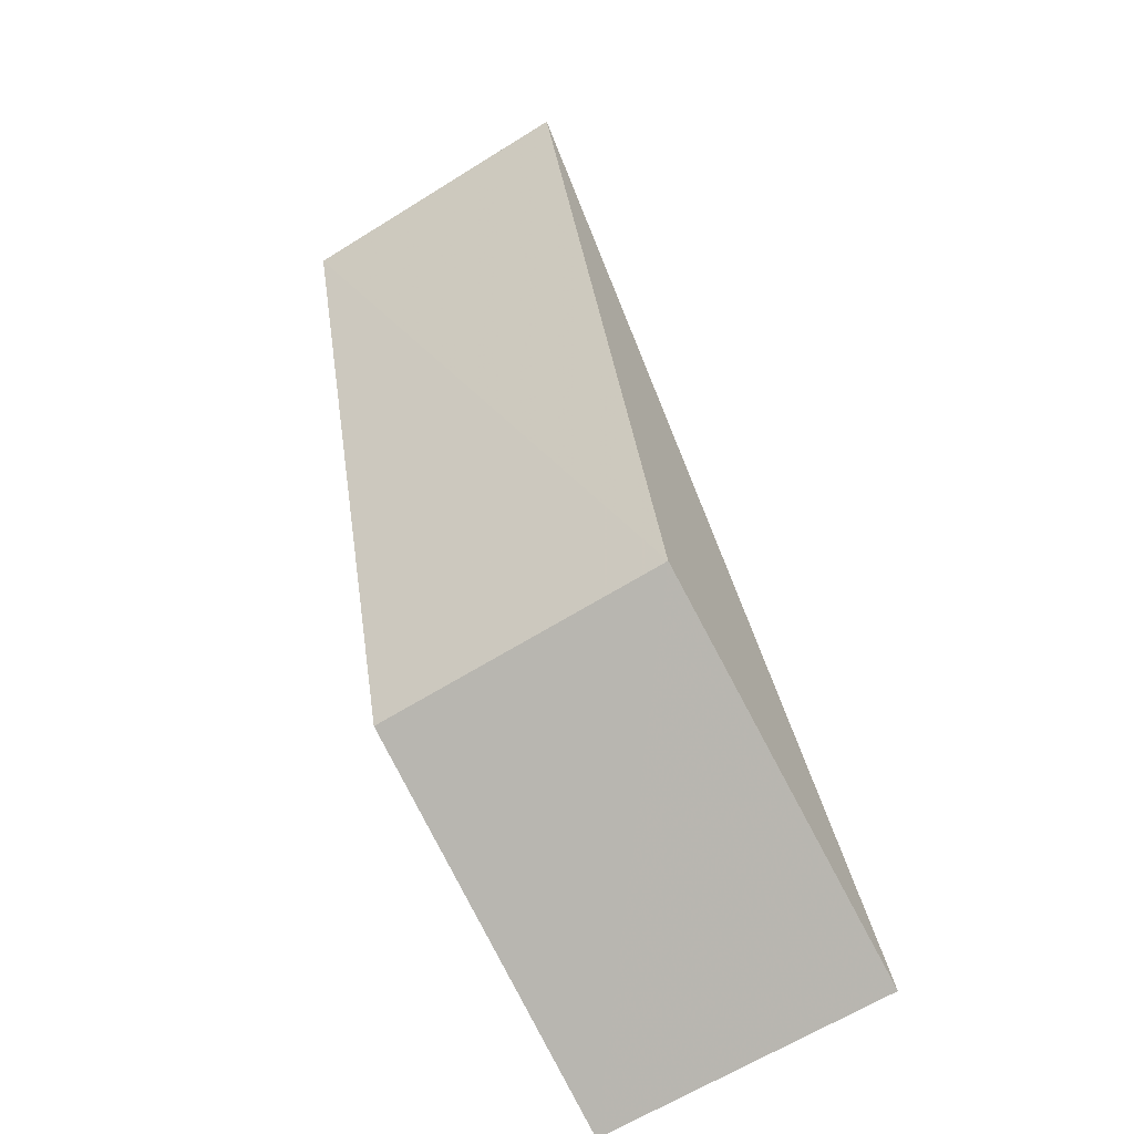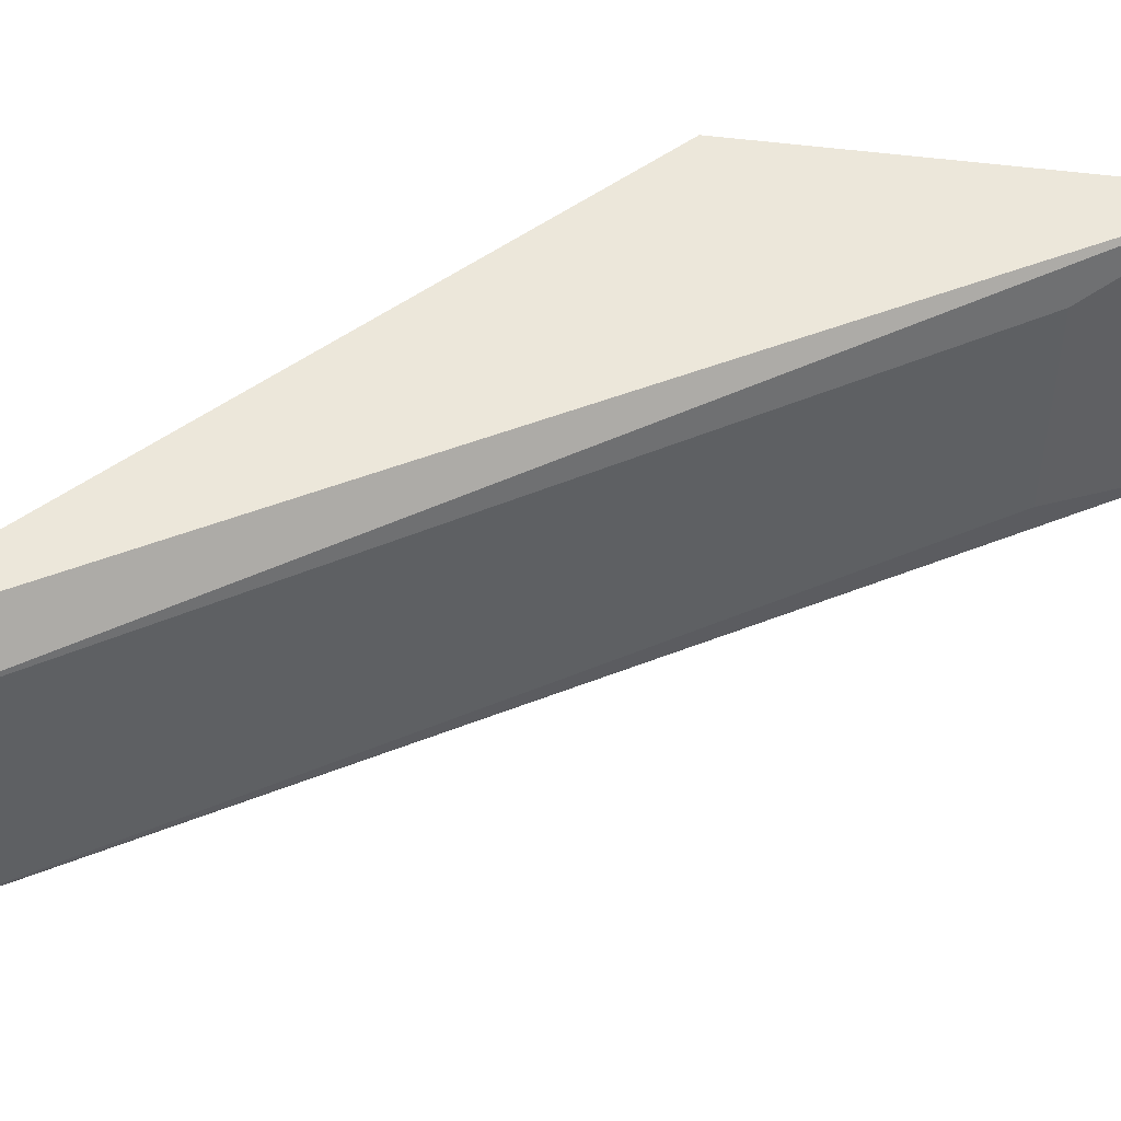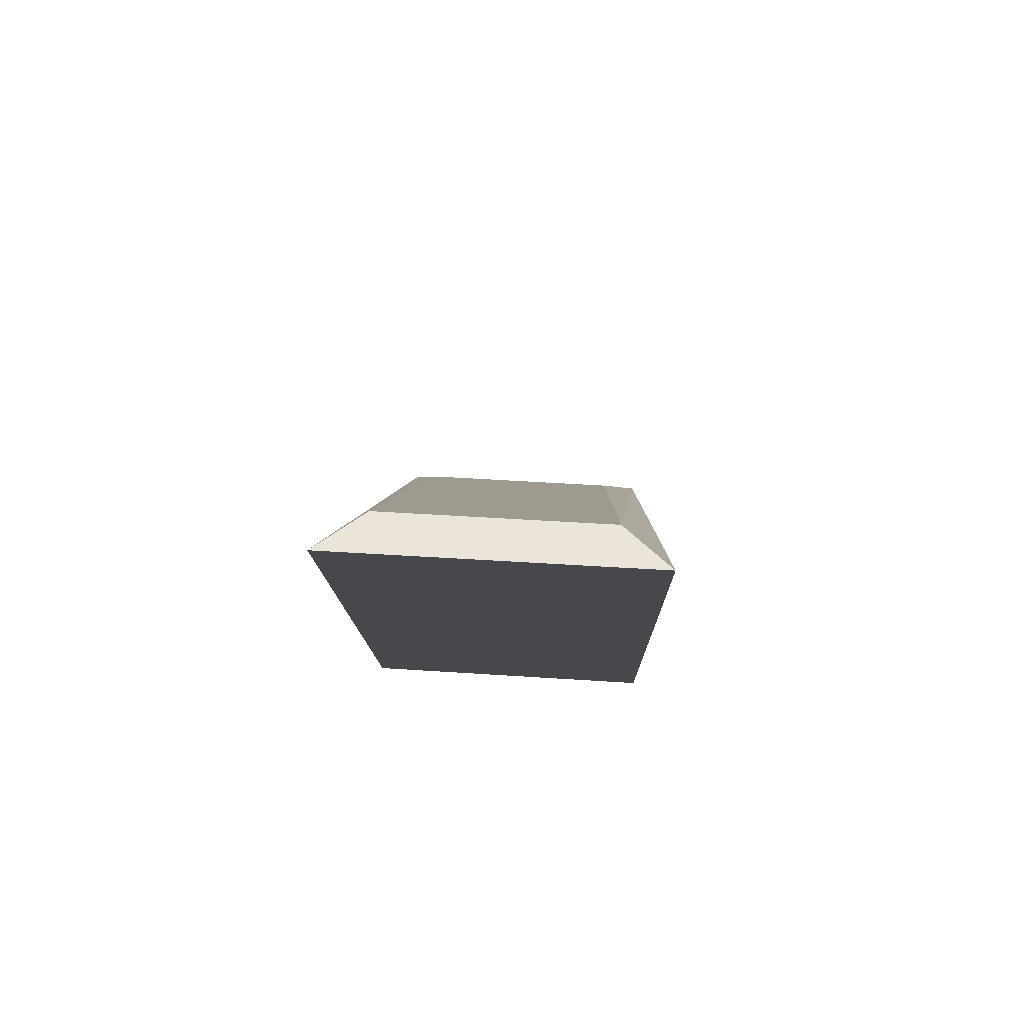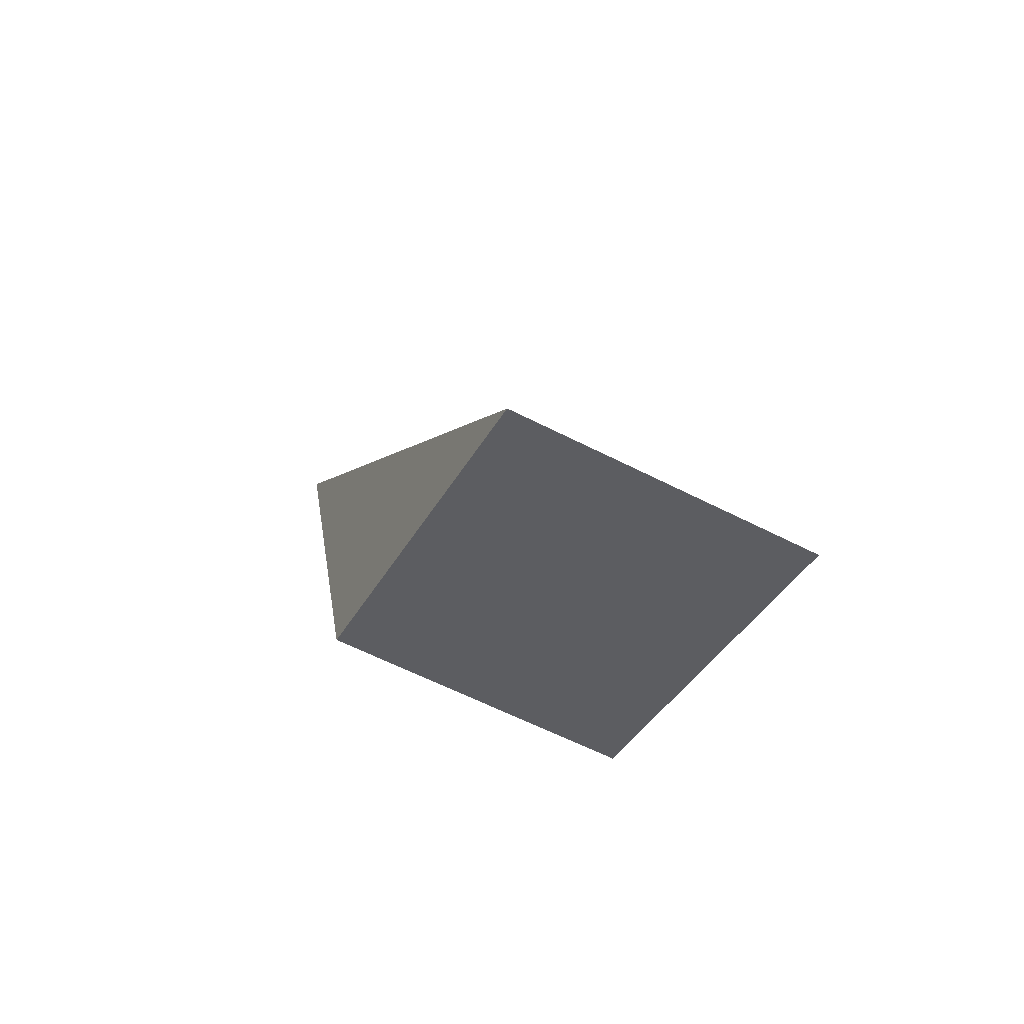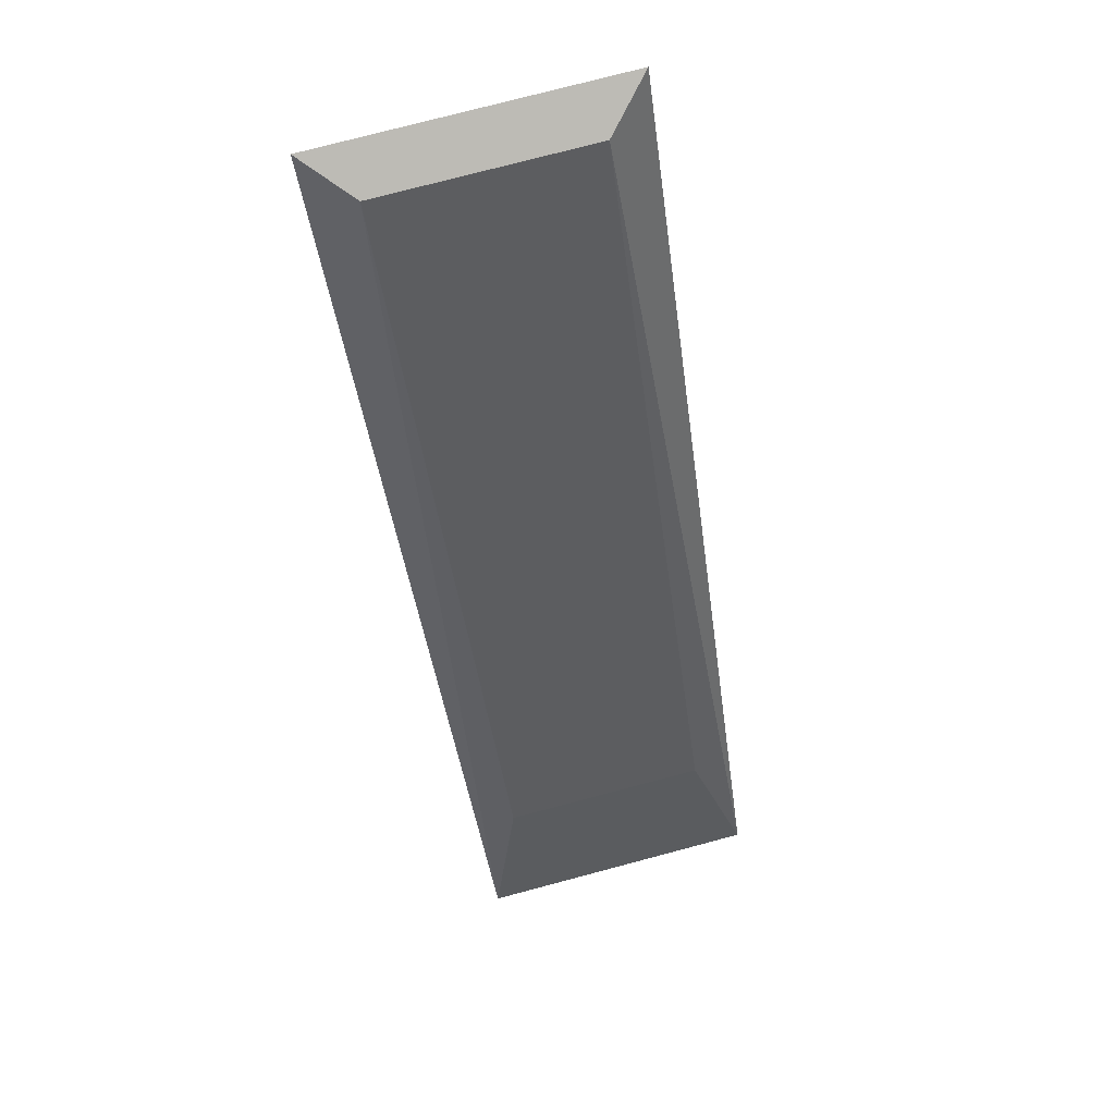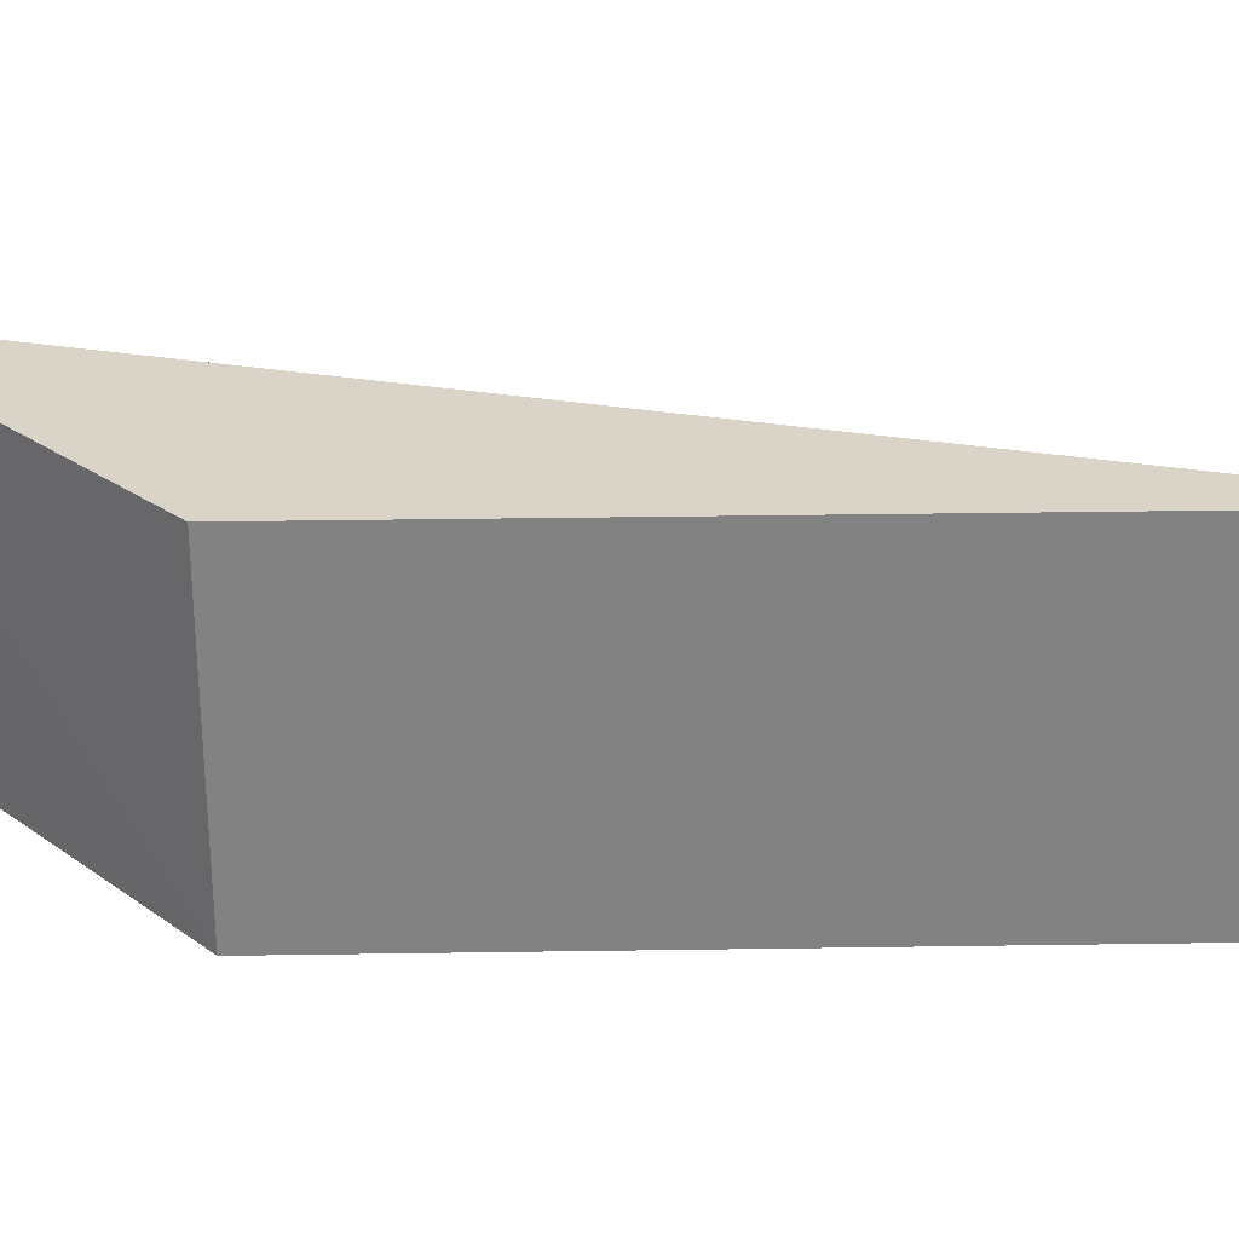
<metadata>
{"format":"obj","ext":"obj","renderer":"f3d","projection":"perspective","resolution":1024,"background":"white","views":[{"elev":-63.5,"azim":122.3,"up":"+Y"},{"elev":49.5,"azim":-144.6,"up":"+Z"},{"elev":63.2,"azim":93.5,"up":"+Y"},{"elev":-64.4,"azim":-116.8,"up":"+Y"},{"elev":77.6,"azim":-104.7,"up":"+Y"},{"elev":29.4,"azim":73.4,"up":"+Z"}]}
</metadata>
<code>
v 0.1612 0.2723 0.01124
v 0.2021 0.3404 -0.0105
v 0.1873 0.2859 -0.01042
v 0.2021 0.3404 0.01152
v 0.1987 0.3392 0.00822
v 0.1873 0.2859 0.01151
v 0.1612 0.2723 -0.01016
v 0.1987 0.3392 -0.007198
v 0.1665 0.2828 0.00822
v 0.1665 0.2828 -0.007198
f 3 2 4
f 5 1 4
f 5 4 2
f 6 1 3
f 6 3 4
f 6 4 1
f 7 2 3
f 7 3 1
f 8 5 2
f 8 2 7
f 9 7 1
f 9 1 5
f 9 5 8
f 10 9 8
f 10 8 7
f 10 7 9

</code>
